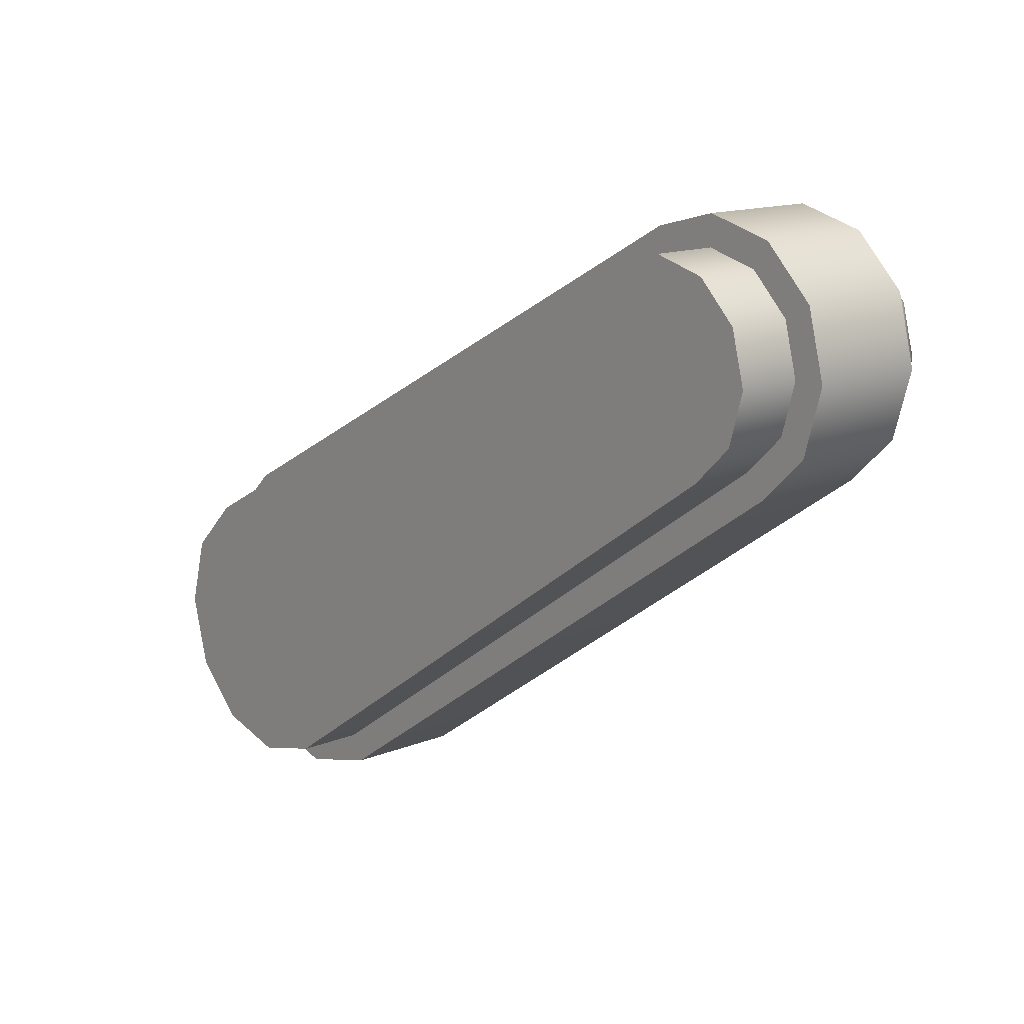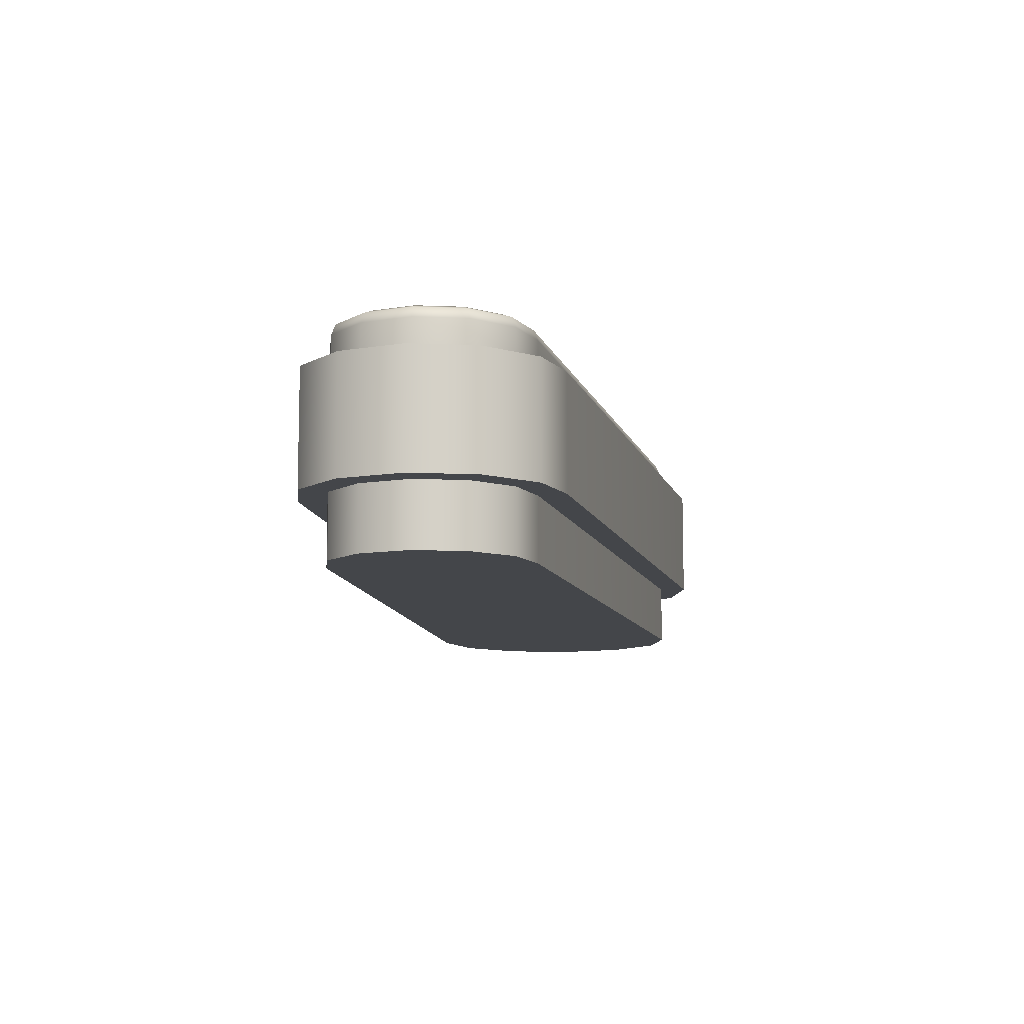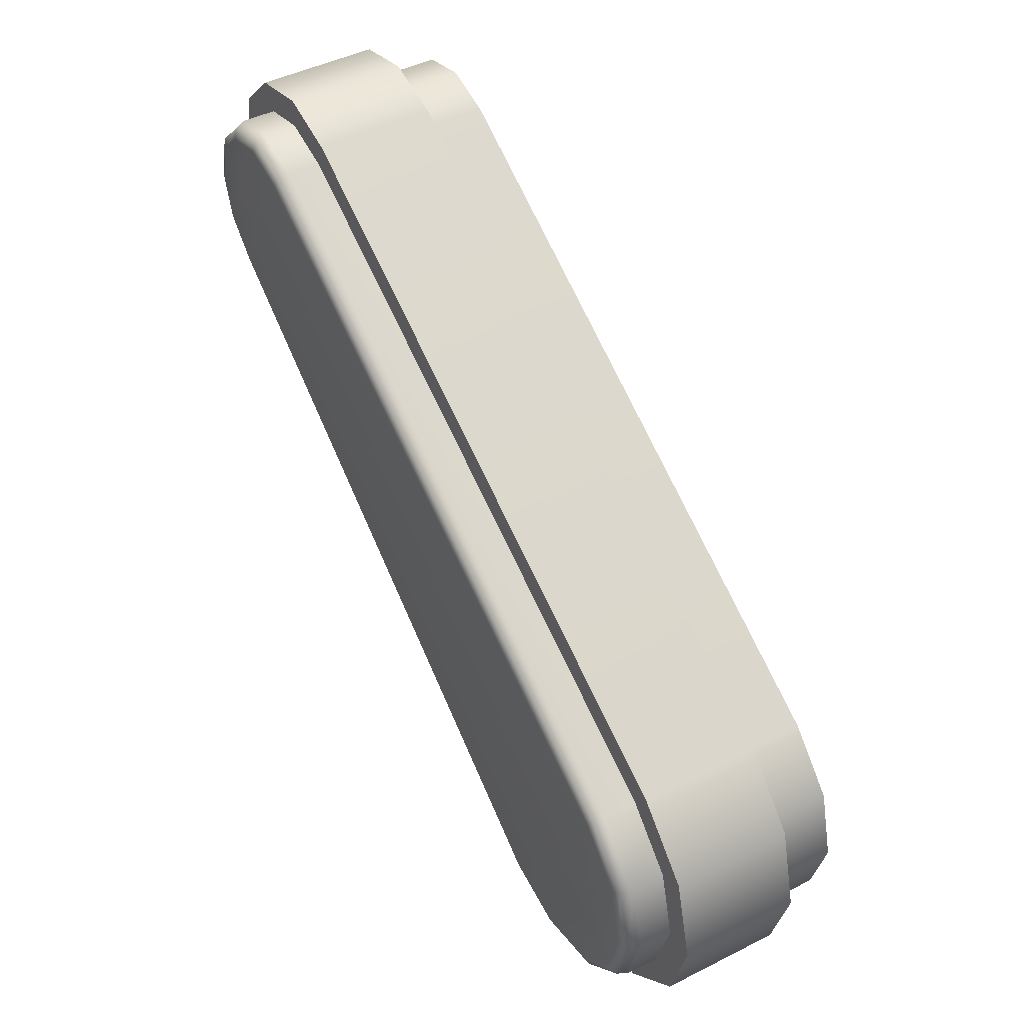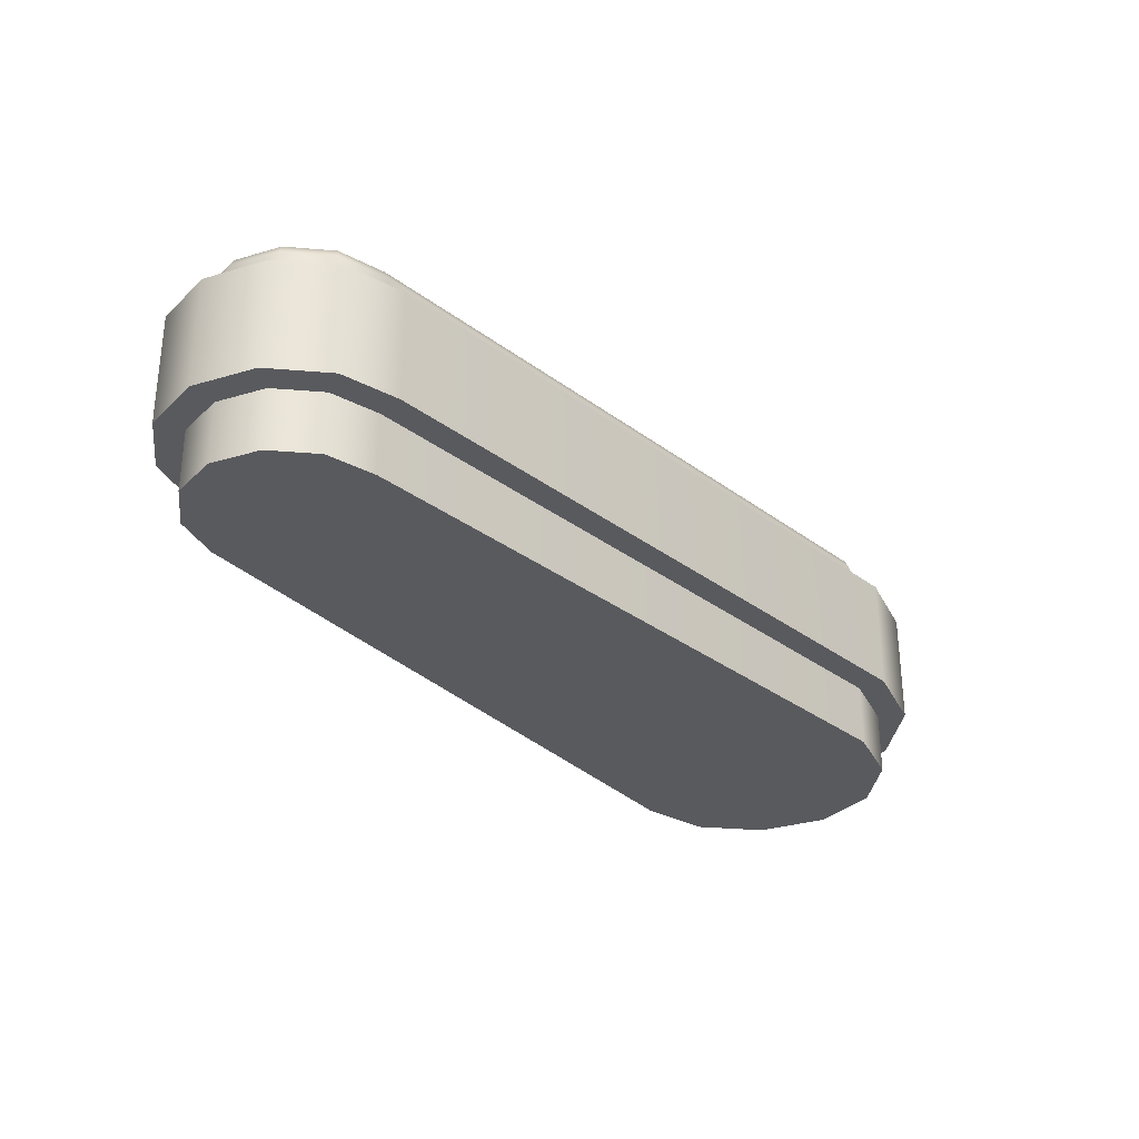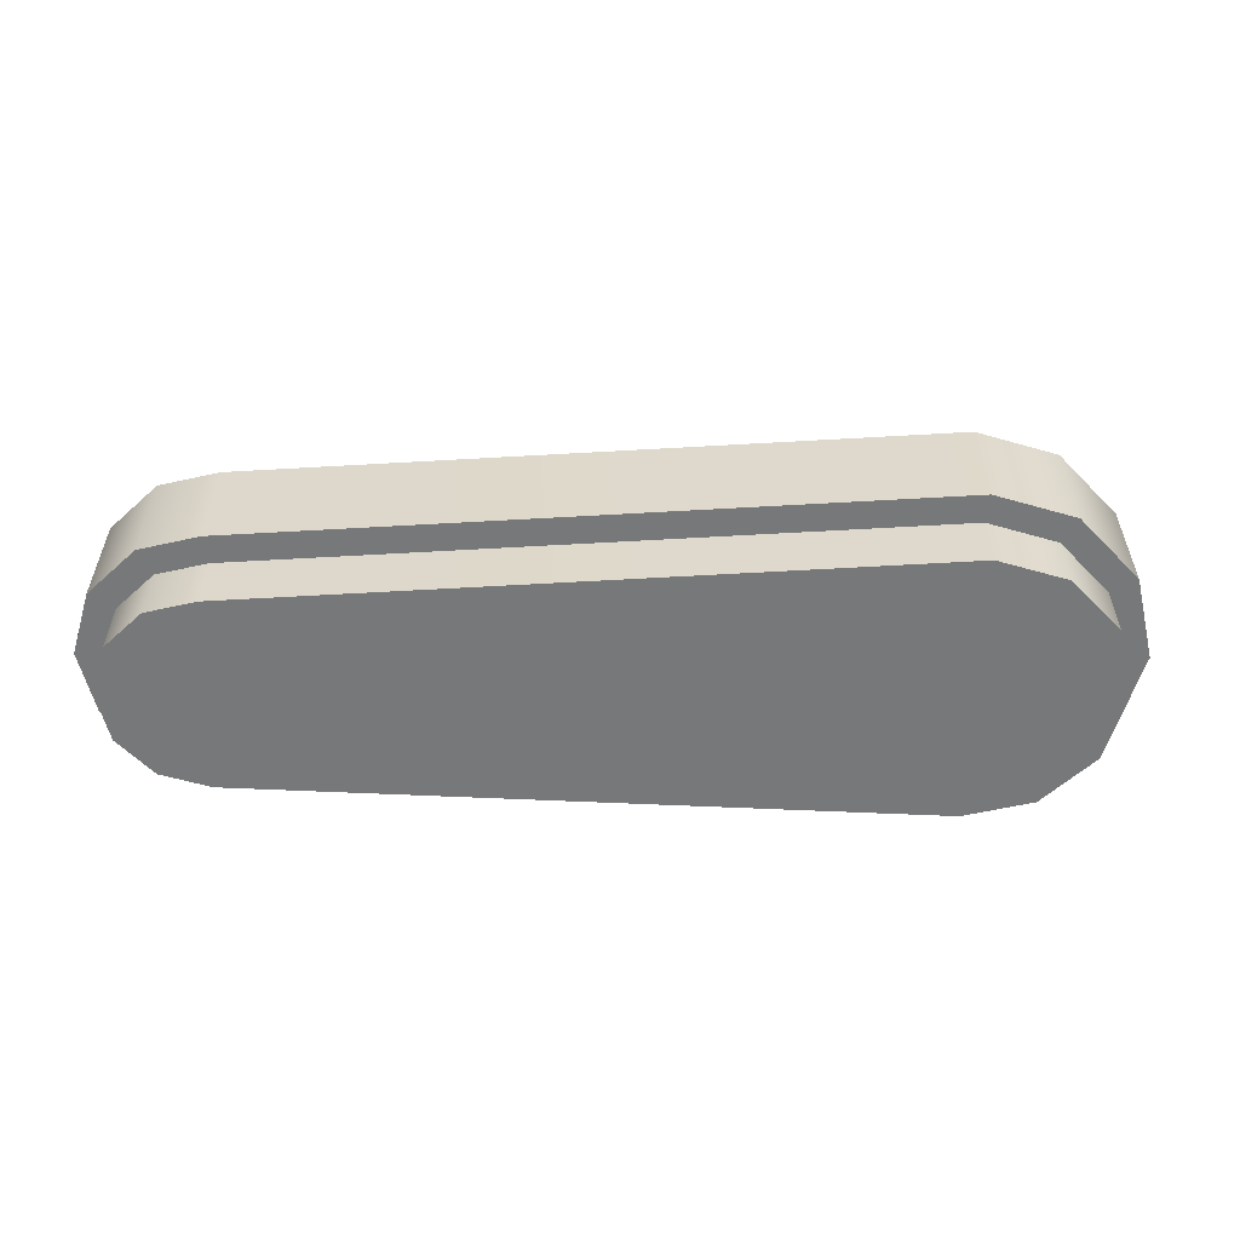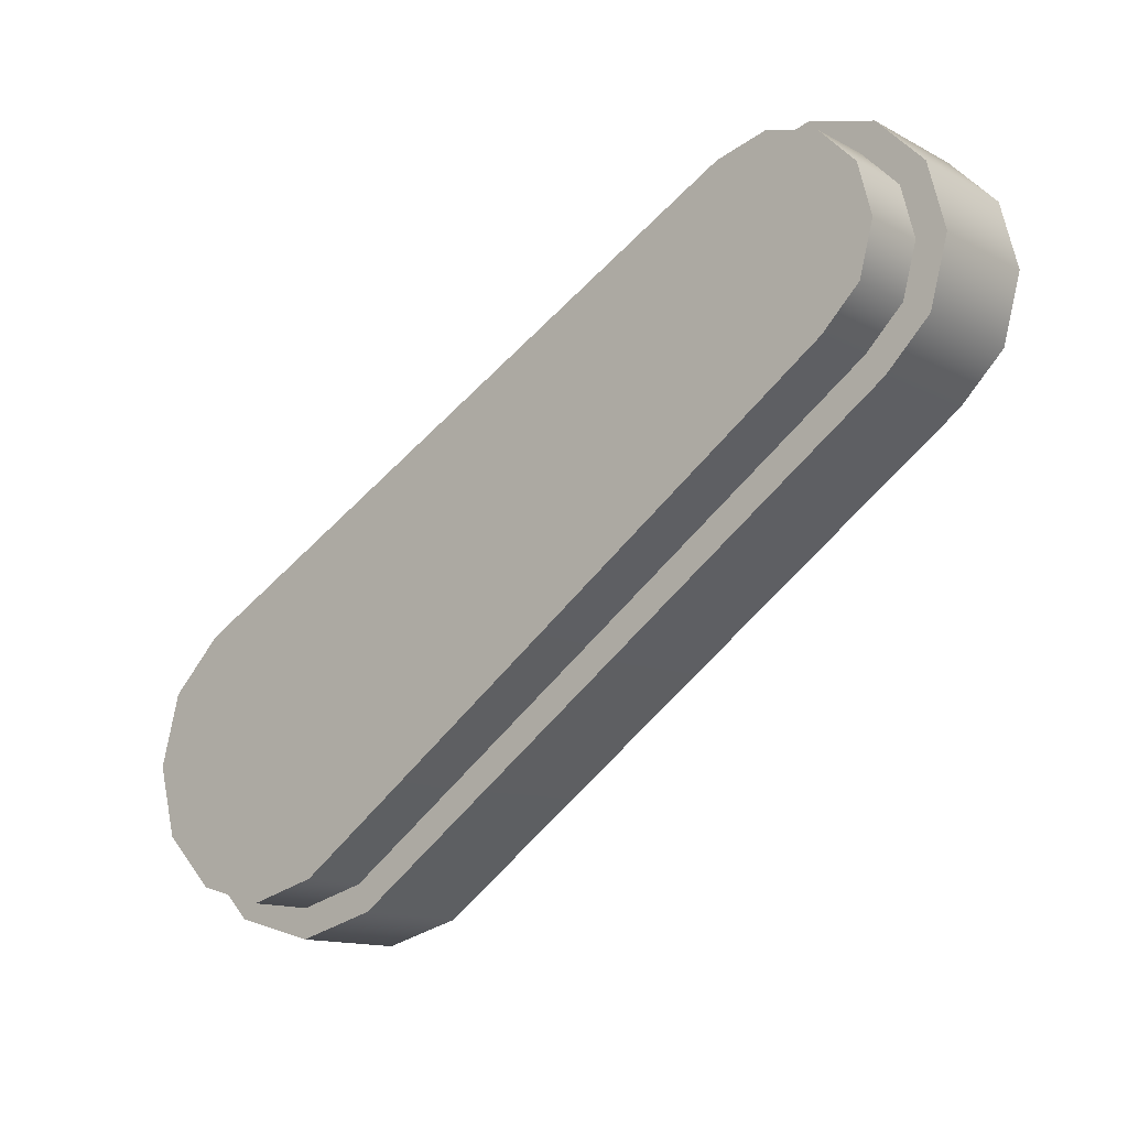
<metadata>
{"format":"obj","ext":"obj","renderer":"f3d","projection":"perspective","resolution":1024,"background":"white","views":[{"elev":14.2,"azim":48.6,"up":"+Z"},{"elev":-9.8,"azim":69.1,"up":"+Y"},{"elev":46.1,"azim":-119.9,"up":"+Z"},{"elev":-31.4,"azim":98.5,"up":"+Y"},{"elev":-57.3,"azim":148.7,"up":"+Y"},{"elev":-13.2,"azim":39.9,"up":"+Z"}]}
</metadata>
<code>
o Flipper.007_Untitled.000
v 0.07912 -0.03063 0.06169
v 0.07912 -0.02203 0.06169
v 0.07233 -0.02203 0.05992
v 0.08588 -0.03063 0.05983
v 0.08588 -0.02203 0.05983
v 0.0908 -0.03063 0.05483
v 0.0908 -0.02203 0.05483
v 0.09257 -0.03063 0.04804
v 0.09257 -0.02203 0.04804
v 0.09071 -0.03063 0.04128
v 0.09071 -0.02203 0.04128
v 0.08571 -0.03063 0.03635
v 0.08571 -0.02203 0.03635
v 0.009444 -0.03063 -0.01663
v 0.000114 -0.03063 -0.01906
v 0.000114 -0.02203 -0.01906
v -0.009181 -0.03063 -0.0165
v -0.009181 -0.02203 -0.0165
v -0.01595 -0.03063 -0.009631
v -0.01595 -0.02203 -0.009631
v -0.01838 -0.03063 -0.000301
v -0.01838 -0.02203 -0.000301
v -0.01582 -0.03063 0.008993
v -0.01582 -0.02203 0.008993
v -0.008953 -0.03063 0.01576
v -0.008953 -0.02203 0.01576
v 0.07914 -0.02203 0.06562
v 0.07914 -0.01419 0.06562
v 0.07092 -0.01419 0.06348
v 0.08787 -0.02203 0.06322
v 0.08787 -0.01419 0.06322
v 0.09422 -0.02203 0.05677
v 0.09422 -0.01419 0.05677
v 0.0965 -0.02203 0.04801
v 0.0965 -0.01419 0.04801
v 0.0941 -0.02203 0.03929
v 0.0941 -0.01419 0.03929
v 0.08815 -0.02203 0.03342
v 0.08815 -0.01419 0.03342
v 0.01106 -0.02203 -0.02013
v 8.6e-05 -0.02203 -0.02299
v 8.6e-05 -0.01419 -0.02299
v 0.01106 -0.01419 -0.02013
v -0.01117 -0.02203 -0.01989
v -0.01117 -0.01419 -0.01989
v -0.01937 -0.02203 -0.01157
v -0.01937 -0.01419 -0.01157
v -0.02231 -0.02203 -0.000274
v -0.02231 -0.01419 -0.000274
v -0.01921 -0.02203 0.01098
v -0.01921 -0.01419 0.01098
v -0.01124 -0.02203 0.01885
v -0.01124 -0.01419 0.01885
v 0.07092 -0.02203 0.06348
v 0.07912 -0.006356 0.06169
v 0.07233 -0.006356 0.05992
v 0.07092 -0.006356 0.06348
v 0.07914 -0.006356 0.06562
v 0.08787 -0.006356 0.06322
v 0.0908 -0.006356 0.05483
v 0.08588 -0.006356 0.05983
v 0.09422 -0.006356 0.05677
v 0.0965 -0.006356 0.04801
v 0.09071 -0.006356 0.04128
v 0.09257 -0.006356 0.04804
v 0.0941 -0.006356 0.03929
v 0.08815 -0.006356 0.03342
v 0.009444 -0.006356 -0.01663
v 0.08571 -0.006356 0.03635
v 0.009444 -0.02203 -0.01663
v 0.000114 -0.006356 -0.01906
v 0.01106 -0.006356 -0.02013
v -0.009181 -0.006356 -0.0165
v 8.6e-05 -0.006356 -0.02299
v -0.01117 -0.006356 -0.01989
v -0.01937 -0.006356 -0.01157
v -0.01838 -0.006356 -0.000301
v -0.01595 -0.006356 -0.009631
v -0.02231 -0.006356 -0.000274
v -0.01921 -0.006356 0.01098
v -0.01582 -0.006356 0.008993
v -0.01124 -0.006356 0.01885
v -0.008953 -0.006356 0.01576
v 0.085 -0.03063 0.05133
v 0.0792 -0.03063 0.04782
v 0.07233 -0.03063 0.05992
v 0 -0.03063 -0
v -0.007975 -0.03063 -0.004816
v 0.07911 -0.000584 0.06108
v 0.08557 -0.000584 0.0593
v 0.08483 -0 0.05805
v 0.07912 -0.001992 0.06169
v 0.08588 -0.001992 0.05983
v 0.09028 -0.000584 0.05453
v 0.09197 -0.000584 0.04805
v 0.09051 -0 0.04806
v 0.0908 -0.001992 0.05483
v 0.09257 -0.001992 0.04804
v -0.01542 -0.000584 -0.009333
v -0.01777 -0.000584 -0.000306
v -0.01632 0 -0.000316
v -0.01595 -0.001992 -0.009631
v -0.01838 -0.001992 -0.000301
v 0.000118 -0.000584 -0.01845
v -0.008875 -0.000584 -0.01597
v -0.008137 0 -0.01472
v 0.000114 -0.001992 -0.01906
v -0.009181 -0.001992 -0.0165
v 0.07233 -0.001992 0.05992
v 0.09071 -0.001992 0.04128
v 0.08571 -0.001992 0.03635
v -0.01582 -0.001992 0.008993
v -0.008953 -0.001992 0.01576
v 0.009444 -0.001992 -0.01663
v -0.007975 0 -0.004816
v 0.000129 0 -0.01699
v 0.0792 -0 0.04782
v 0.085 -0 0.05133
v 0.08893 -0 0.04232
v 0.08901 -0 0.05381
v 0 0 0
v 0.08444 -0 0.03789
v 0.008599 0 -0.01479
v -0.01416 0 -0.008613
v -0.01404 -0 0.00795
v 0.07306 -0 0.05805
v 0.0791 -0 0.05963
v 0.07254 -0.000584 0.05937
v -0.008602 -0.000584 0.01529
v -0.007755 -0 0.01415
v 0.09019 -0.000584 0.04158
v 0.08534 -0.000584 0.0368
v -0.0153 -0.000584 0.008688
v 0.009197 -0.000584 -0.01609
f 1 2 3
f 4 5 2
f 6 7 5
f 8 9 7
f 10 11 9
f 12 13 11
f 13 12 14
f 14 15 16
f 15 17 18
f 19 20 18
f 21 22 20
f 23 24 22
f 25 26 24
f 3 26 25
f 27 28 29
f 30 31 28
f 32 33 31
f 34 35 33
f 36 37 35
f 38 39 37
f 39 38 40
f 41 42 43
f 44 45 42
f 46 47 45
f 48 49 47
f 48 50 51
f 50 52 53
f 54 29 53
f 2 27 54
f 55 56 57
f 2 5 30
f 55 58 59
f 7 32 30
f 60 61 59
f 7 9 34
f 60 62 63
f 11 36 34
f 64 65 63
f 11 13 38
f 64 66 67
f 68 69 67
f 70 40 38
f 16 41 40
f 71 68 72
f 18 44 41
f 73 71 74
f 18 20 46
f 73 75 76
f 22 48 46
f 77 78 76
f 24 50 48
f 77 79 80
f 24 26 52
f 81 80 82
f 26 3 54
f 83 82 57
f 84 6 4
f 85 86 25
f 1 86 85
f 87 25 23
f 88 23 21
f 88 19 17
f 87 88 15
f 12 85 87
f 85 12 10
f 84 10 8
f 89 90 91
f 89 92 93
f 94 95 96
f 94 97 98
f 99 100 101
f 102 103 100
f 104 105 106
f 104 107 108
f 55 92 109
f 61 93 92
f 60 97 93
f 65 98 97
f 64 110 98
f 69 111 110
f 77 103 102
f 81 112 103
f 83 113 112
f 71 107 114
f 73 108 107
f 78 102 108
f 56 109 113
f 69 68 114
f 115 116 106
f 117 118 119
f 118 120 96
f 121 117 122
f 121 123 116
f 115 124 101
f 121 115 125
f 126 117 121
f 127 118 117
f 91 120 118
f 109 128 129
f 128 126 130
f 128 89 127
f 109 92 89
f 90 94 120
f 93 97 94
f 96 95 131
f 95 98 110
f 119 131 132
f 131 110 111
f 101 100 133
f 100 103 112
f 125 133 129
f 133 112 113
f 132 134 123
f 111 114 134
f 134 104 116
f 114 107 104
f 102 99 105
f 124 106 105
f 28 58 57
f 29 57 82
f 53 82 80
f 49 51 80
f 49 79 76
f 47 76 75
f 45 75 74
f 42 74 72
f 67 39 43
f 39 67 66
f 37 66 63
f 35 63 62
f 33 62 59
f 31 59 58
f 86 1 3
f 1 4 2
f 4 6 5
f 6 8 7
f 8 10 9
f 10 12 11
f 70 13 14
f 70 14 16
f 16 15 18
f 17 19 18
f 19 21 20
f 21 23 22
f 23 25 24
f 86 3 25
f 54 27 29
f 27 30 28
f 30 32 31
f 32 34 33
f 34 36 35
f 36 38 37
f 43 39 40
f 40 41 43
f 41 44 42
f 44 46 45
f 46 48 47
f 49 48 51
f 51 50 53
f 52 54 53
f 3 2 54
f 58 55 57
f 27 2 30
f 61 55 59
f 5 7 30
f 62 60 59
f 32 7 34
f 65 60 63
f 9 11 34
f 66 64 63
f 36 11 38
f 69 64 67
f 72 68 67
f 13 70 38
f 70 16 40
f 74 71 72
f 16 18 41
f 75 73 74
f 44 18 46
f 78 73 76
f 20 22 46
f 79 77 76
f 22 24 48
f 81 77 80
f 50 24 52
f 83 81 82
f 52 26 54
f 56 83 57
f 1 84 4
f 87 85 25
f 84 1 85
f 88 87 23
f 19 88 21
f 15 88 17
f 14 87 15
f 14 12 87
f 84 85 10
f 6 84 8
f 127 89 91
f 90 89 93
f 120 94 96
f 95 94 98
f 124 99 101
f 99 102 100
f 116 104 106
f 105 104 108
f 56 55 109
f 55 61 92
f 61 60 93
f 60 65 97
f 65 64 98
f 64 69 110
f 78 77 102
f 77 81 103
f 81 83 112
f 68 71 114
f 71 73 107
f 73 78 108
f 83 56 113
f 111 69 114
f 124 115 106
f 122 117 119
f 119 118 96
f 123 121 122
f 115 121 116
f 125 115 101
f 130 121 125
f 130 126 121
f 126 127 117
f 127 91 118
f 113 109 129
f 129 128 130
f 126 128 127
f 128 109 89
f 91 90 120
f 90 93 94
f 119 96 131
f 131 95 110
f 122 119 132
f 132 131 111
f 125 101 133
f 133 100 112
f 130 125 129
f 129 133 113
f 122 132 123
f 132 111 134
f 123 134 116
f 134 114 104
f 108 102 105
f 99 124 105
f 29 28 57
f 53 29 82
f 51 53 80
f 79 49 80
f 47 49 76
f 45 47 75
f 42 45 74
f 43 42 72
f 72 67 43
f 37 39 66
f 35 37 63
f 33 35 62
f 31 33 59
f 28 31 58

</code>
